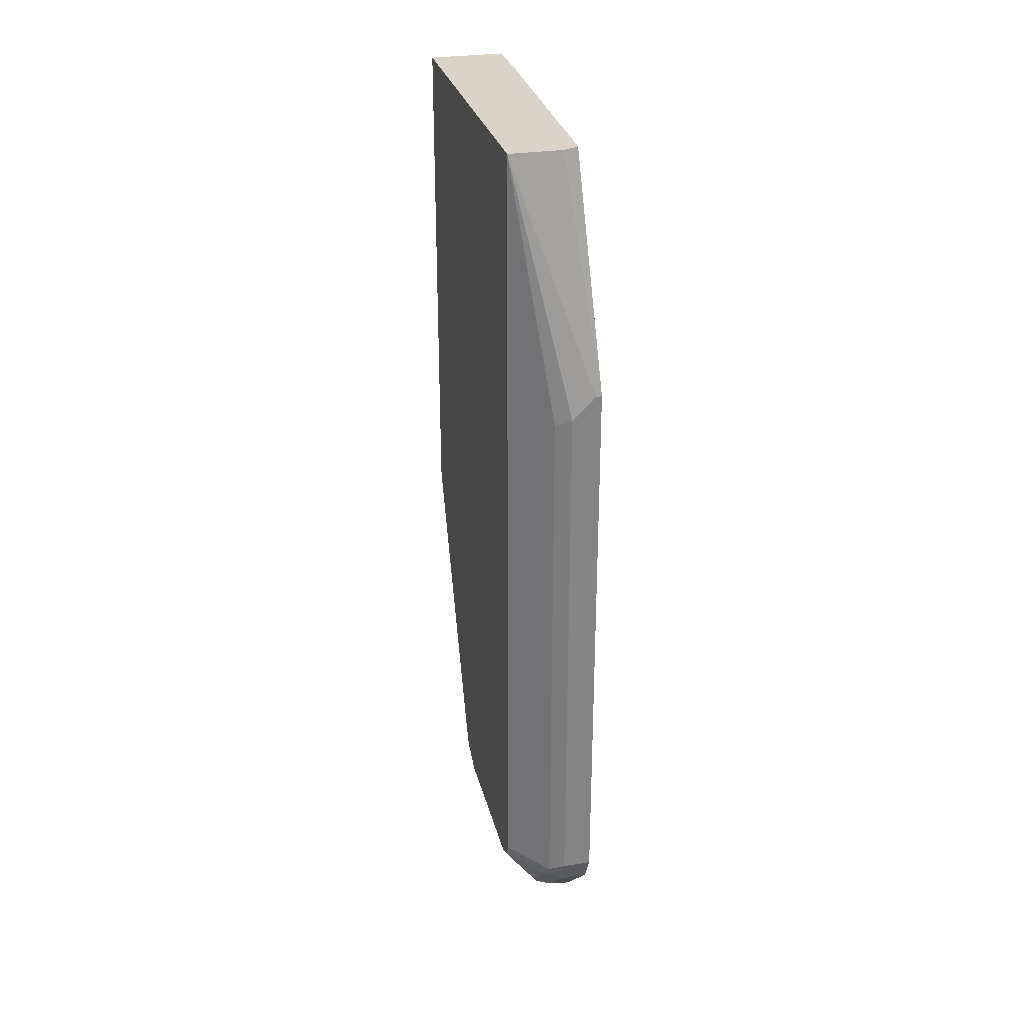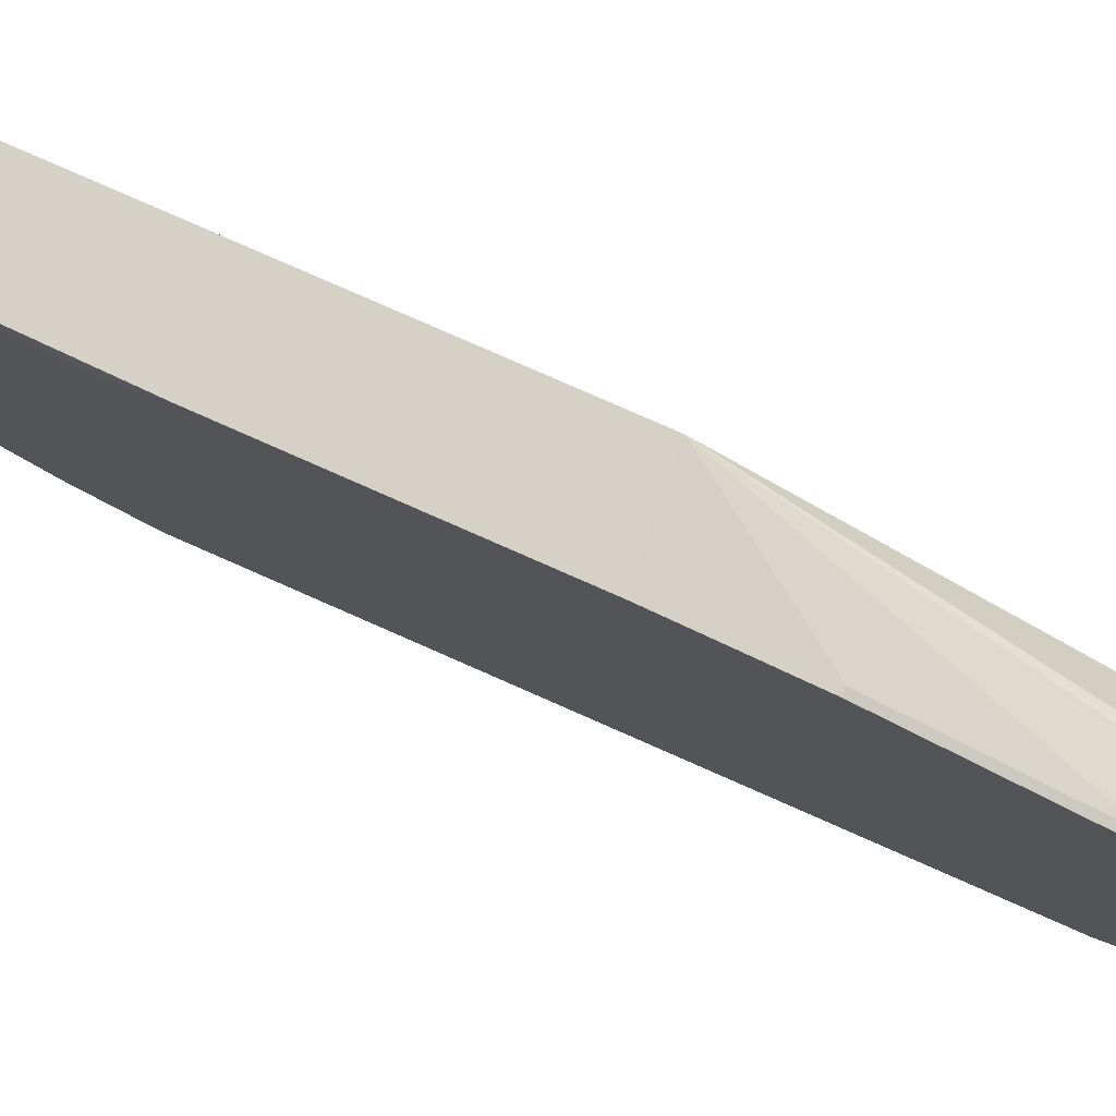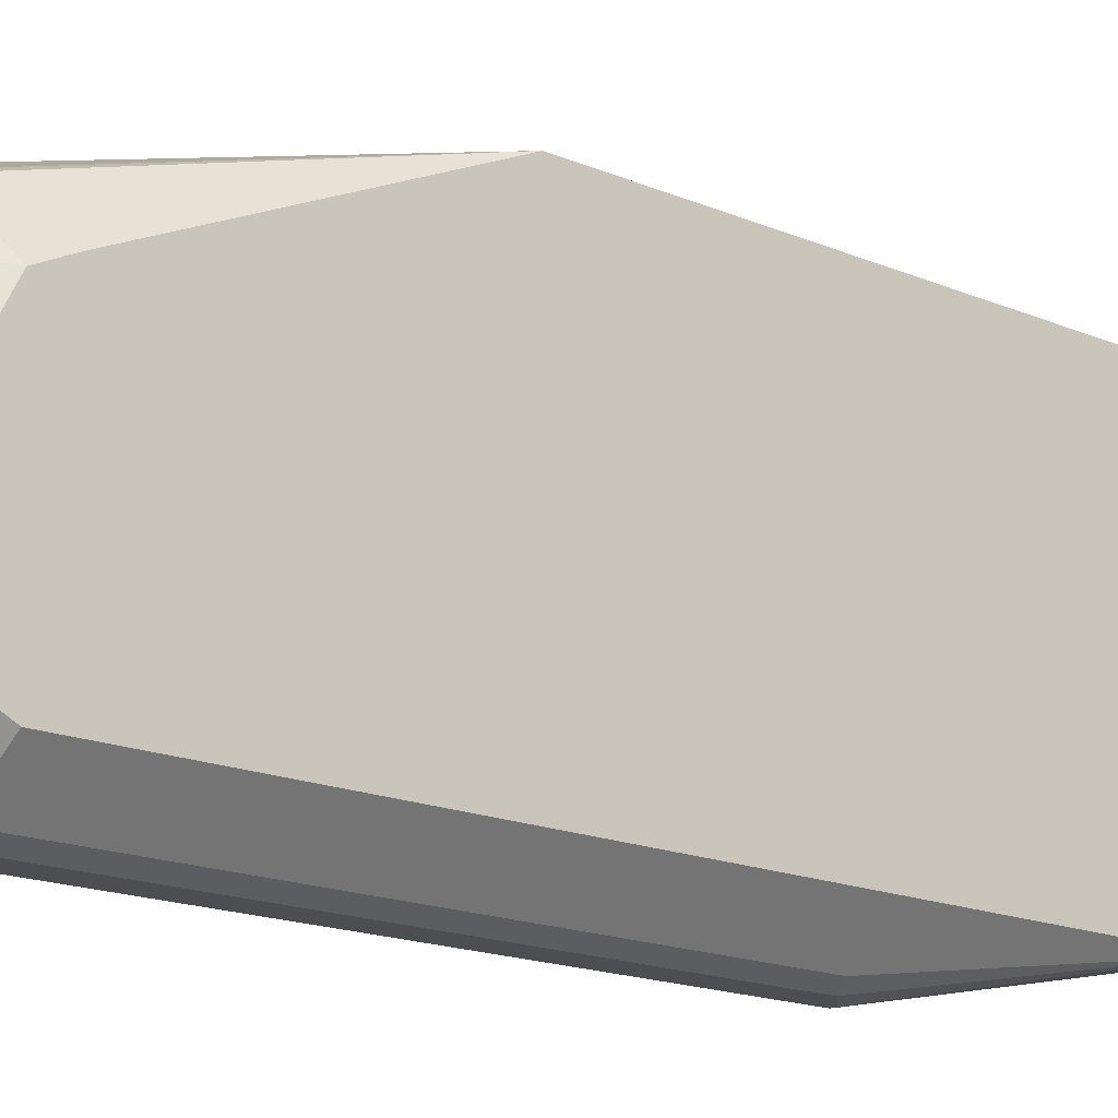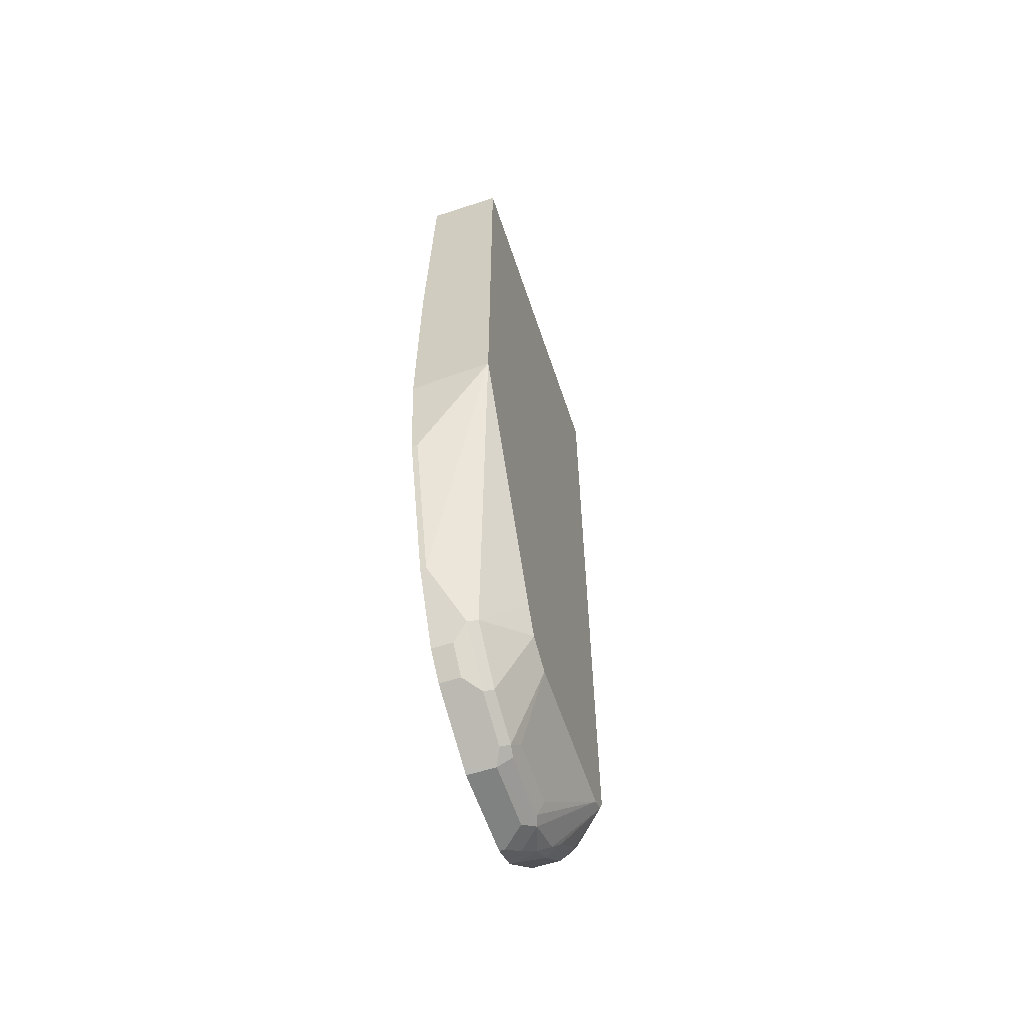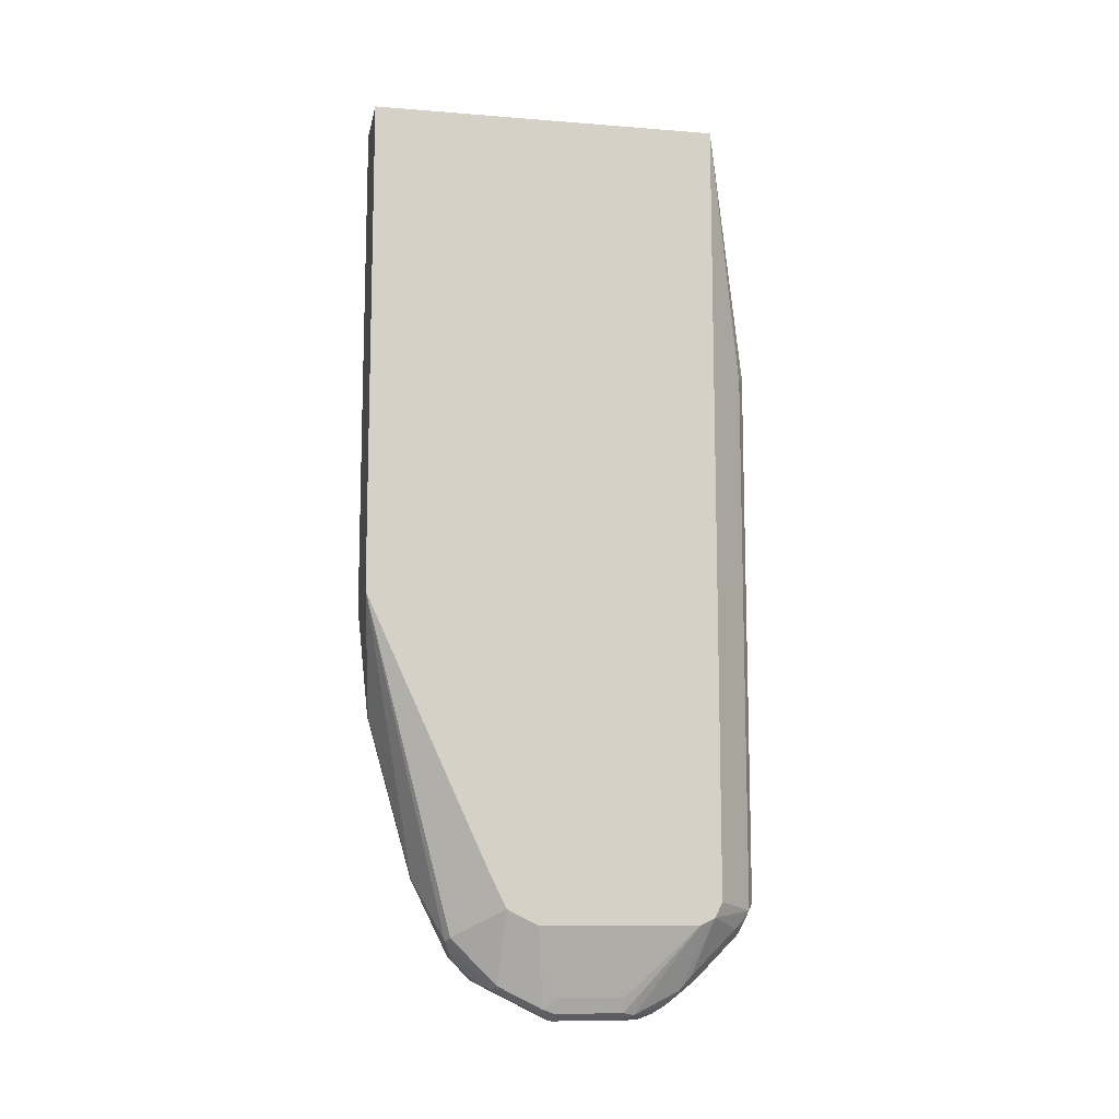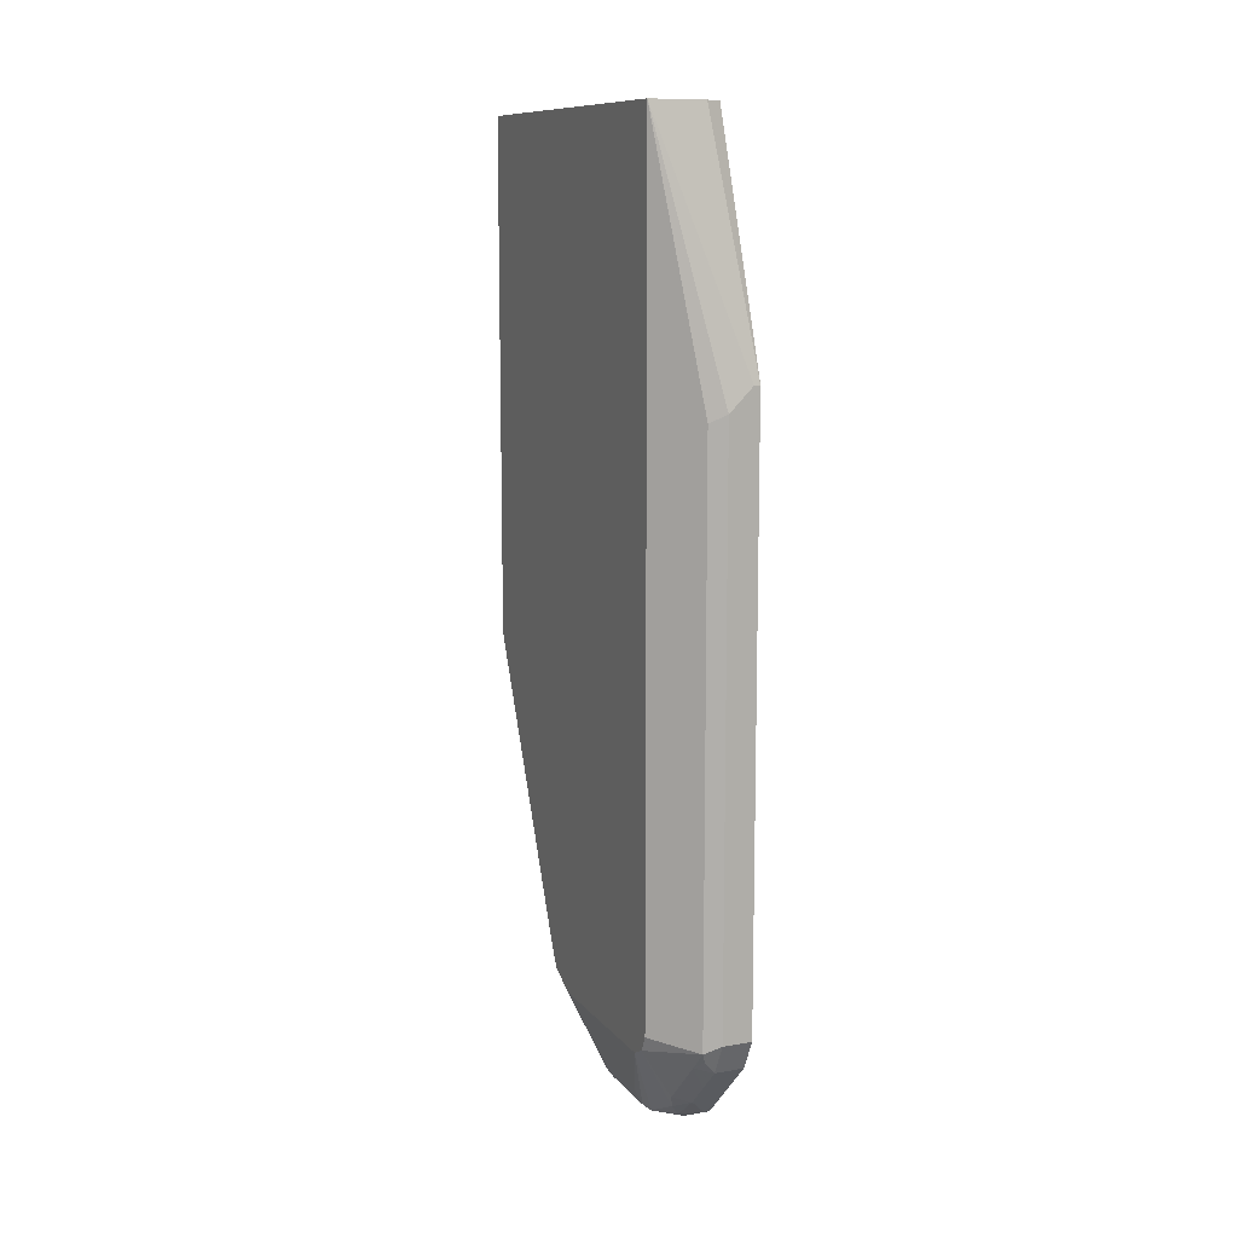
<metadata>
{"format":"obj","ext":"obj","renderer":"f3d","projection":"perspective","resolution":1024,"background":"white","views":[{"elev":28.8,"azim":-13.3,"up":"+Z"},{"elev":78.9,"azim":113.8,"up":"+Y"},{"elev":-17.0,"azim":-130.5,"up":"+Y"},{"elev":-60.3,"azim":-161.5,"up":"+Z"},{"elev":-11.2,"azim":-100.9,"up":"+Z"},{"elev":11.0,"azim":-23.1,"up":"+Z"}]}
</metadata>
<code>
v 0.3221 0.06539 -0.5275
v 0.2552 0.06539 -0.5228
v 0.3222 0.06539 -0.5273
v 0.3222 0.05599 -0.6162
v 0.3174 0.05599 -0.6162
v 0.3174 0.01866 -0.7469
v 0.2925 -0.006231 -0.7966
v 0.2848 -0.009366 -0.7936
v 0.2552 -0.03736 -0.7469
v 0.2552 0.06539 -0.1113
v 0.3222 0.06539 -0.4344
v 0.3222 0.01866 -0.7469
v 0.3222 0.006948 -0.7703
v 0.3222 -0.006231 -0.7966
v 0.3222 -0.01173 -0.8076
v 0.305 -0.01247 -0.8091
v 0.2925 -0.04359 -0.834
v 0.2848 -0.02802 -0.8122
v 0.2552 -0.0498 -0.7718
v 0.2552 -0.224 -0.1113
v 0.3174 0.06539 -0.1113
v 0.3221 0.06539 -0.3408
v 0.3222 0.06514 -0.3409
v 0.3222 -0.01247 -0.8091
v 0.305 -0.03115 -0.8277
v 0.2848 -0.0467 -0.8309
v 0.3222 -0.06557 -0.845
v 0.2925 -0.08093 -0.8526
v 0.2552 -0.07472 -0.7842
v 0.2848 -0.08403 -0.8496
v 0.2863 -0.2552 -0.3237
v 0.2987 -0.2614 -0.3175
v 0.3174 -0.2614 -0.2988
v 0.2987 -0.224 -0.1113
v 0.2552 -0.224 -0.7655
v 0.3174 0.01866 -0.1113
v 0.3222 -0.07472 -0.2054
v 0.3222 -0.05764 -0.2122
v 0.3222 -0.05444 -0.2139
v 0.3222 -0.05127 -0.216
v 0.3222 -0.03758 -0.2263
v 0.3222 -0.03732 -0.2265
v 0.3222 3.875e-05 -0.2638
v 0.3222 0.03737 -0.3012
v 0.3222 0.0558 -0.3196
v 0.3222 0.05596 -0.3198
v 0.3222 0.05599 -0.3199
v 0.3222 -0.03115 -0.8277
v 0.3222 -0.03259 -0.8285
v 0.3222 -0.0886 -0.8565
v 0.2987 -0.09337 -0.8588
v 0.2552 -0.2054 -0.7842
v 0.2801 -0.09337 -0.8402
v 0.2863 -0.09337 -0.8526
v 0.2863 -0.1494 -0.8526
v 0.2801 -0.1494 -0.8402
v 0.2863 -0.2552 -0.7718
v 0.2987 -0.2614 -0.7655
v 0.3222 -0.2614 -0.2988
v 0.3112 -0.2178 -0.1113
v 0.2552 -0.2178 -0.778
v 0.3222 -0.1839 -0.2094
v 0.3222 -0.168 -0.2054
v 0.3222 -0.09337 -0.8588
v 0.2987 -0.1494 -0.8588
v 0.2894 -0.1587 -0.8542
v 0.2552 -0.2096 -0.7821
v 0.2848 -0.2427 -0.7865
v 0.2894 -0.2521 -0.7795
v 0.2987 -0.2489 -0.7904
v 0.3222 -0.2614 -0.7655
v 0.3222 -0.2427 -0.2614
v 0.3222 -0.238 -0.2519
v 0.3222 -0.2362 -0.2493
v 0.3222 -0.2344 -0.2472
v 0.3222 -0.2075 -0.221
v 0.3222 -0.196 -0.2148
v 0.3222 -0.186 -0.2103
v 0.2894 -0.1961 -0.8356
v 0.2848 -0.2054 -0.8239
v 0.3222 -0.168 -0.8588
v 0.3174 -0.168 -0.8588
v 0.3081 -0.1774 -0.8542
v 0.2987 -0.1867 -0.8472
v 0.2987 -0.2303 -0.8091
v 0.3222 -0.2489 -0.7904
v 0.2987 -0.2116 -0.8277
v 0.3222 -0.1773 -0.8542
v 0.3222 -0.1898 -0.848
v 0.3174 -0.1929 -0.8464
v 0.3222 -0.2303 -0.8091
v 0.3222 -0.1929 -0.8464
f 31 57 58
f 30 55 56
f 30 56 53
f 51 64 81
f 30 51 54
f 29 56 52
f 29 53 56
f 30 54 55
f 31 58 32
f 36 62 63
f 89 92 90
f 32 59 33
f 34 59 60
f 35 61 57
f 36 60 62
f 50 64 51
f 29 30 53
f 51 81 82
f 32 58 71
f 28 51 30
f 21 63 37
f 27 50 51
f 20 59 34
f 51 82 65
f 20 35 57
f 20 57 31
f 21 36 63
f 21 37 38
f 21 38 39
f 21 39 40
f 21 40 41
f 21 41 42
f 21 42 43
f 21 43 44
f 21 44 45
f 21 45 46
f 21 46 47
f 21 47 23
f 21 23 22
f 25 48 49
f 25 49 27
f 27 51 28
f 51 65 66
f 81 83 82
f 52 56 55
f 66 84 79
f 66 79 67
f 68 80 87
f 68 87 85
f 68 85 70
f 68 70 69
f 70 85 91
f 70 91 86
f 79 84 87
f 79 87 80
f 81 88 83
f 83 88 89
f 83 89 90
f 83 90 84
f 84 90 87
f 85 87 90
f 85 90 92
f 85 92 91
f 20 33 59
f 66 83 84
f 51 66 54
f 65 83 66
f 61 80 68
f 52 55 66
f 52 66 67
f 54 66 55
f 57 61 68
f 57 68 69
f 57 69 58
f 58 69 70
f 58 70 86
f 58 86 71
f 59 72 60
f 60 72 73
f 60 73 74
f 60 74 75
f 60 75 76
f 60 76 77
f 60 77 78
f 60 78 62
f 61 67 79
f 61 79 80
f 65 82 83
f 20 32 33
f 32 71 59
f 19 30 29
f 3 46 45
f 3 45 44
f 3 44 43
f 3 43 42
f 3 42 41
f 3 41 40
f 3 40 39
f 3 39 38
f 3 38 37
f 3 37 63
f 3 63 62
f 3 62 78
f 3 78 77
f 3 77 76
f 3 76 75
f 3 75 74
f 3 74 73
f 3 73 72
f 3 72 59
f 3 47 46
f 3 59 71
f 3 23 47
f 2 20 10
f 1 2 10
f 1 10 21
f 1 21 22
f 1 22 11
f 1 11 3
f 1 3 4
f 1 4 5
f 1 5 2
f 2 5 6
f 2 6 7
f 2 7 8
f 2 8 9
f 2 9 19
f 2 19 29
f 2 29 52
f 2 52 67
f 2 67 61
f 2 61 35
f 2 35 20
f 3 11 23
f 3 71 86
f 20 31 32
f 3 91 92
f 7 17 26
f 7 26 18
f 7 18 8
f 8 18 19
f 8 19 9
f 10 20 34
f 10 34 60
f 3 86 91
f 10 36 21
f 11 22 23
f 15 24 16
f 16 24 48
f 16 48 25
f 17 25 27
f 17 27 28
f 17 28 30
f 17 30 26
f 18 26 19
f 19 26 30
f 7 25 17
f 7 16 25
f 10 60 36
f 7 14 15
f 7 15 16
f 3 92 89
f 3 89 88
f 3 88 81
f 3 81 64
f 3 64 50
f 3 27 49
f 3 49 48
f 3 48 24
f 3 50 27
f 3 15 14
f 3 24 15
f 6 13 7
f 6 12 13
f 4 6 5
f 7 13 14
f 3 12 4
f 3 13 12
f 3 14 13
f 4 12 6

</code>
